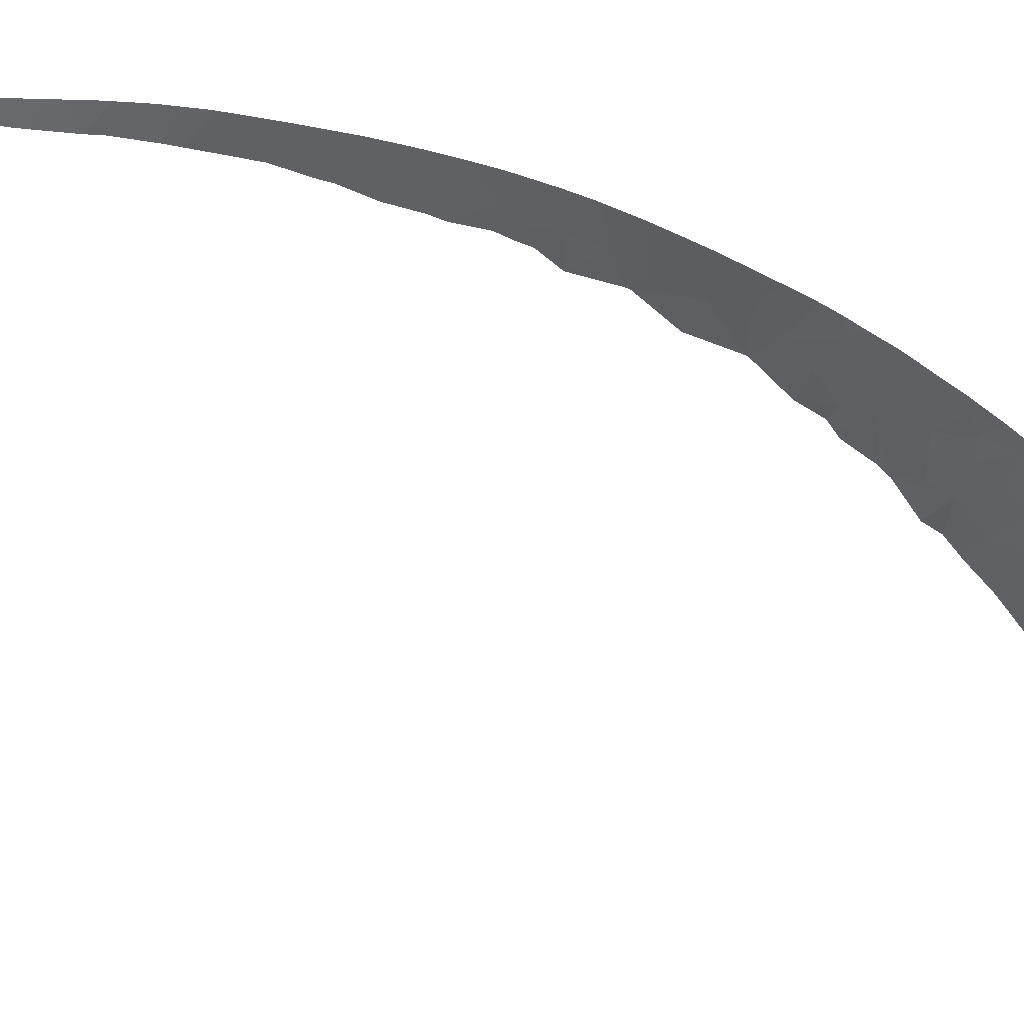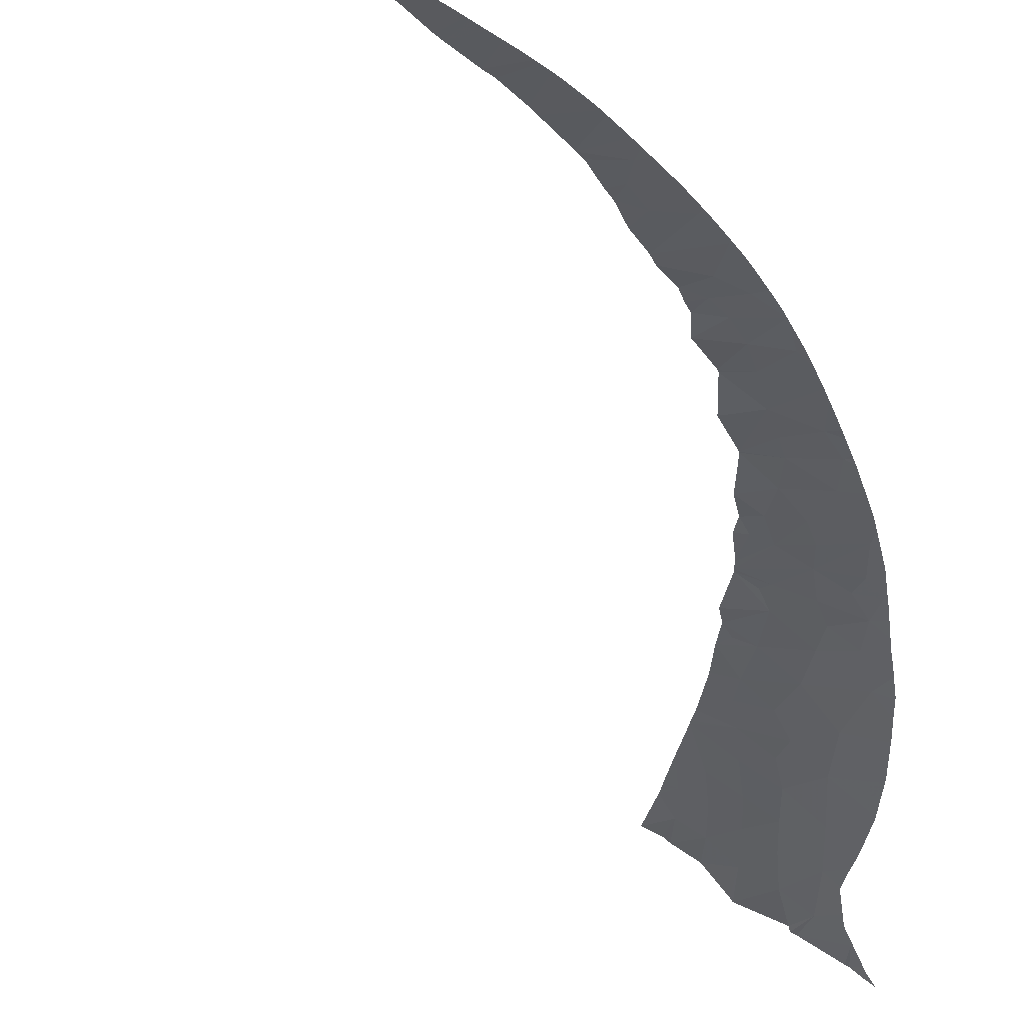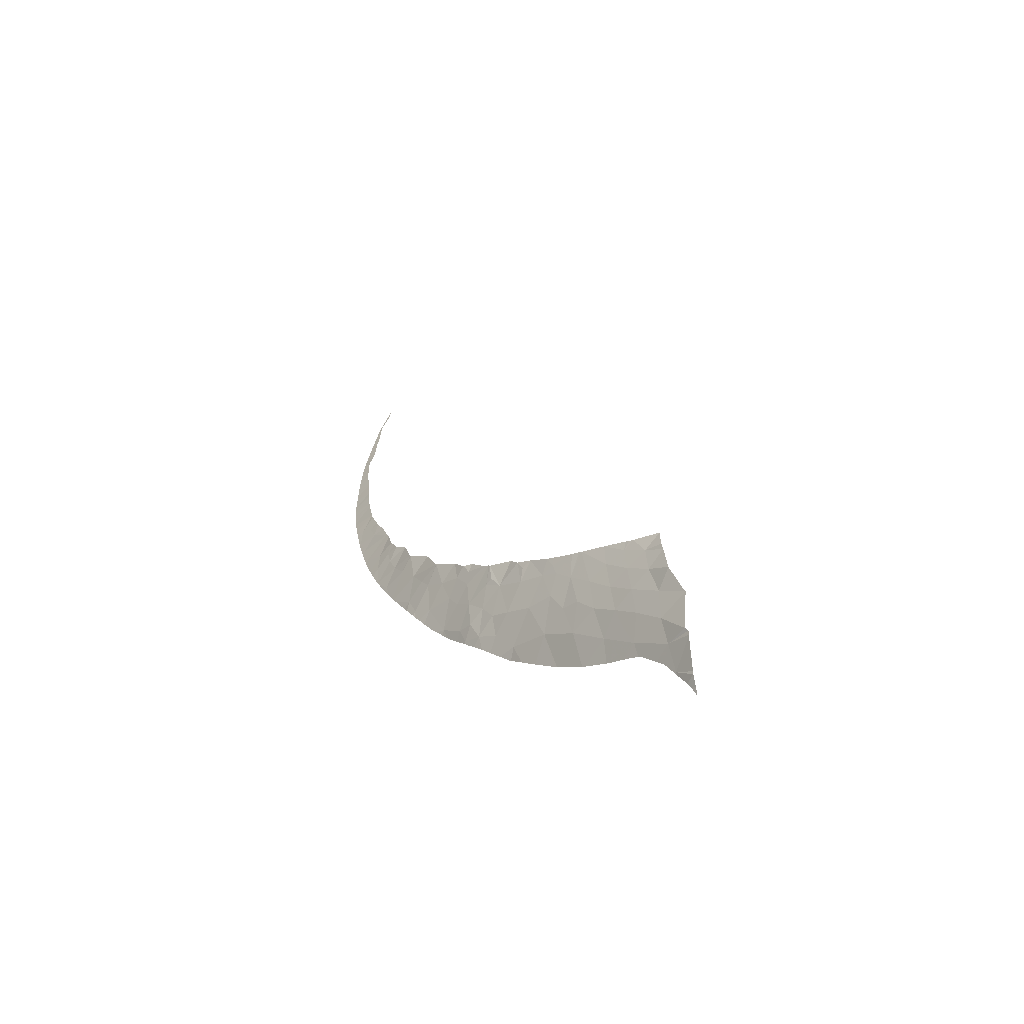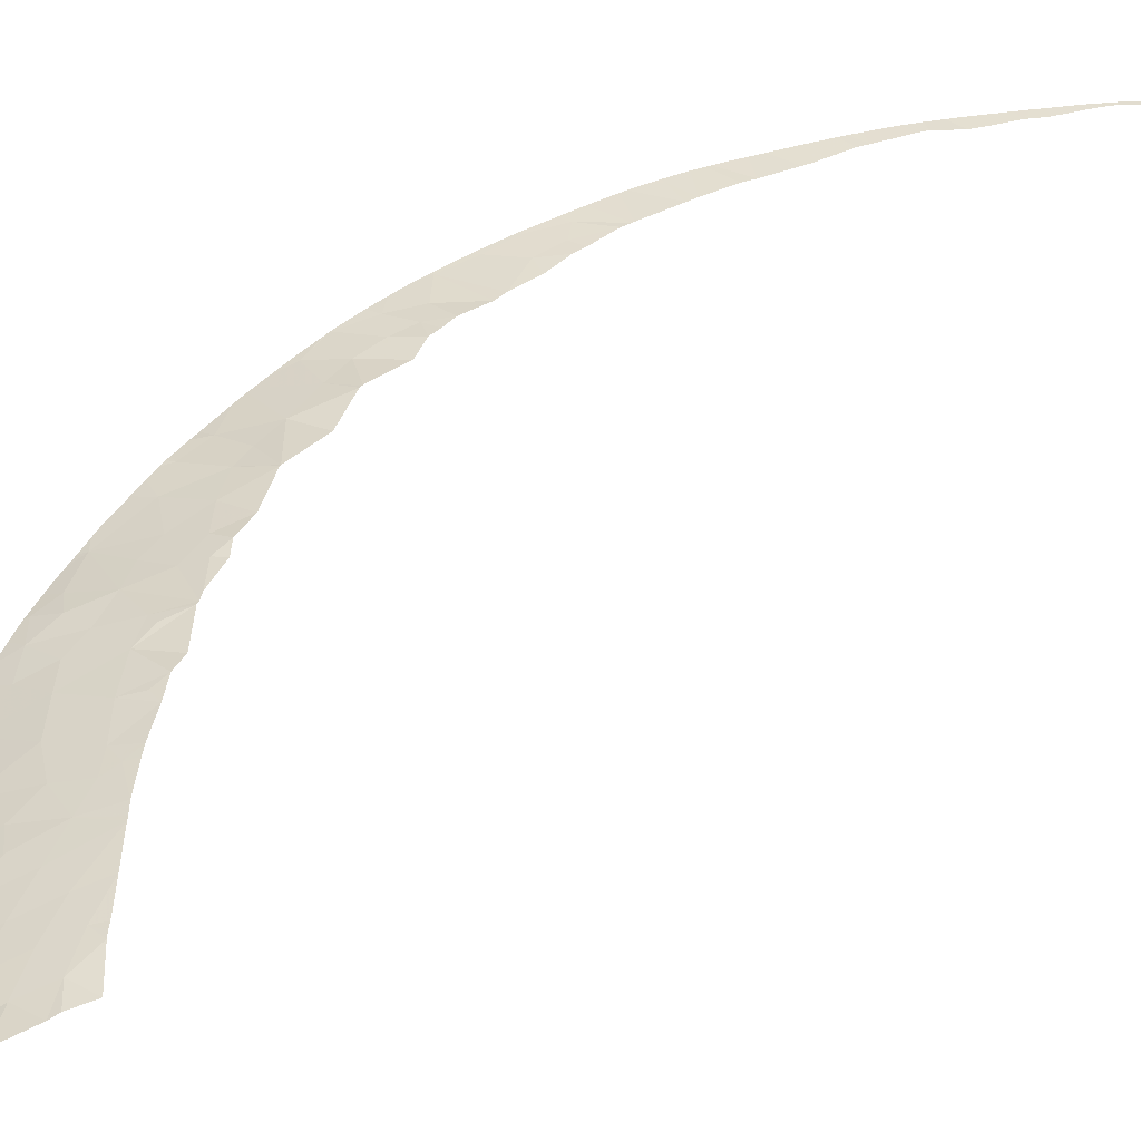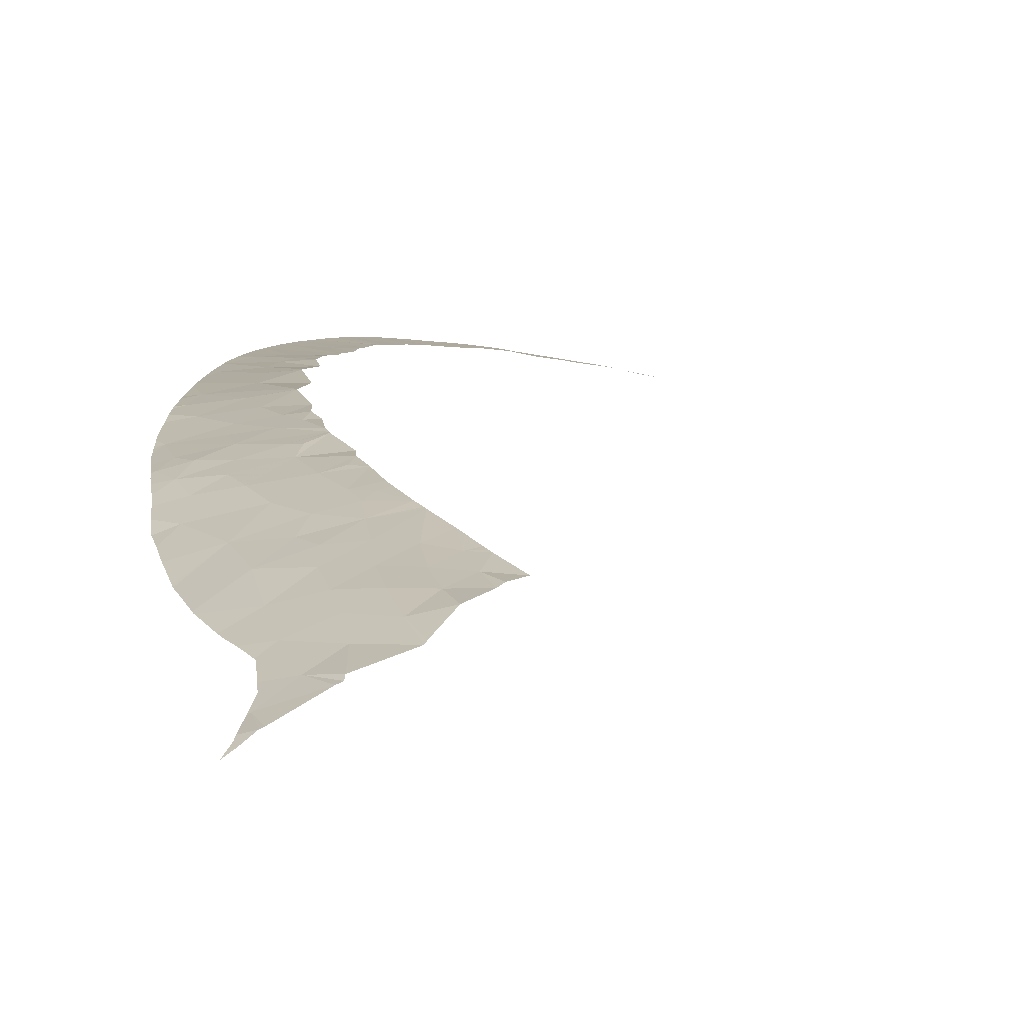
<metadata>
{"format":"obj","ext":"obj","renderer":"f3d","projection":"perspective","resolution":1024,"background":"white","views":[{"elev":-39.1,"azim":88.1,"up":"+Y"},{"elev":-24.1,"azim":39.9,"up":"+Y"},{"elev":-66.7,"azim":-127.2,"up":"+Z"},{"elev":23.8,"azim":-122.9,"up":"+Y"},{"elev":-1.3,"azim":-152.7,"up":"+Y"}]}
</metadata>
<code>
v 19.85 43.73 9.43
v 20.13 43.34 8.322
v 19.73 43.52 8.863
v 20.38 42.69 6.8
v 21.49 43.08 7.633
v 16.66 40.88 2.782
v 15.87 40.43 1.815
v 15.48 40.92 2.863
v 14.44 40.36 1.683
v 13.45 39.94 0.7818
v 13.46 40.6 2.092
v 18.06 41.78 4.795
v 19.03 41.3 3.806
v 17.52 41.33 3.786
v 18.87 41.95 5.216
v 19.12 42.44 6.279
v 20.36 41.85 5.086
v 21.88 44.04 10.01
v 21.47 44.04 10.01
v 21.29 44.3 10.81
v 18.99 42.96 7.53
v 14.05 41.23 3.99
v 14.32 40.9 2.971
v 13.29 40.91 3.225
v 22.54 44.64 11.82
v 21.57 44.41 11.12
v 22.22 44.68 12.08
v 22.3 43.34 8.25
v 21.25 43.72 9.272
v 23.3 44.78 12.21
v 22.7 44.86 12.45
v 23.15 45.06 13.26
v 24.27 45.01 12.91
v 15.17 41.32 3.966
v 22.11 42.26 6.086
v 25.73 46.1 17.23
v 25.87 45.72 15.51
v 24.75 45.71 16
v 15.39 39.3 -0.4753
v 16.74 39.92 0.9501
v 16.94 39.57 0.3935
v 29.14 47.52 36.75
v 29.12 47.51 37.69
v 29.49 47.61 37.66
v 24.32 43.77 9.353
v 24.28 43.45 8.558
v 23.6 43.68 8.984
v 23.23 44.07 10.08
v 15.82 38.64 -1.585
v 14.33 39.13 -1.1
v 15.11 38.4 -2.269
v 17.77 42.33 6.124
v 18.31 42.71 6.969
v 17.17 42.7 7.073
v 16.82 42.57 6.835
v 22.62 43.68 9.106
v 20.17 43.87 9.98
v 19.2 43.48 8.861
v 17.06 41.87 5.083
v 18.29 42.93 7.491
v 18.07 43.04 7.805
v 24.18 44.58 11.64
v 22.87 44.45 11.22
v 15.96 41.81 5.108
v 16.31 41.36 3.932
v 14.89 41.64 4.929
v 14.3 41.61 5.018
v 14.47 41.67 5.142
v 20.67 40.93 3.479
v 16.71 42.53 6.752
v 18.37 43.15 8.052
v 18.55 43.01 7.691
v 14.66 41.74 5.292
v 15.17 38.36 -2.389
v 13.43 39.85 0.6122
v 15.03 39.87 0.6341
v 14.24 39.21 -0.9324
v 14.3 39.33 -0.7804
v 17.88 40.57 2.349
v 19.54 40.46 2.373
v 18.42 40.04 1.494
v 16.79 40.45 1.974
v 18.53 42.87 7.33
v 13.24 41.03 3.52
v 13.11 41.15 4.294
v 15.63 42.12 5.987
v 25.21 44.1 10.41
v 25.54 44.8 12.24
v 26.16 44.66 11.89
v 21.35 44.32 10.9
v 25.78 46.12 17.35
v 26.54 46.03 16.81
v 25.77 46.12 17.31
v 27.01 46.23 17.8
v 27.34 46.57 19.73
v 26.82 46.55 19.94
v 27.05 46.65 20.48
v 25.11 45.28 13.77
v 26.36 45.1 13.1
v 26.58 45.4 14.16
v 26.87 45.29 13.71
v 22.66 42.88 7.321
v 23.35 42.65 6.925
v 23.46 43.25 8.031
v 24.22 45.48 14.43
v 25.45 45.47 14.47
v 26.67 46.49 19.52
v 28.38 47.04 23.27
v 29.1 47.08 22.38
v 27.4 46.79 21.99
v 23.87 44.3 10.84
v 24.19 45.47 14.39
v 26.13 46.28 18.81
v 28.97 46.91 21.06
v 27.24 46.73 21.55
v 27.83 46.1 16.97
v 27.68 46.91 23.12
v 28.18 47.11 24.59
v 28.52 47.25 25.73
v 28.63 47.17 24.37
v 29.38 47.24 23.62
v 28.06 47.06 24.13
v 27.29 46.42 18.86
v 27.95 46.69 20.32
v 28.23 46.57 19.26
v 29.36 47.6 32.91
v 29.37 47.61 33.32
v 29.89 47.73 33.03
v 28.94 47.44 40.25
v 28.94 47.44 40.47
v 29.04 47.47 40.49
v 29.4 47.62 34.66
v 29.82 47.72 34.55
v 29.16 47.52 31.2
v 29.18 47.53 31.55
v 29.94 47.71 31.42
v 29.26 47.32 24.89
v 28.57 47.27 26.08
v 29.95 47.69 30.22
v 29.95 47.7 30.73
v 29.6 47.36 24.67
v 29.77 47.58 27.77
v 28.84 47.38 27.72
v 28.9 47.41 28.11
v 29.95 47.65 28.59
v 17.29 39.7 0.6674
v 16.86 39.55 0.3287
v 29.06 46.92 21.05
v 29.07 46.93 21.13
v 29.04 46.9 20.97
v 29.19 47.02 21.77
v 28.99 46.86 20.69
v 24.34 43.39 8.449
v 24.19 43.28 8.204
v 24.12 43.23 8.098
v 28.98 47.46 39.94
v 29.11 47.49 40.15
v 29.15 47.5 39.93
v 29.19 47.51 39.7
v 29.22 47.52 39.54
v 29.02 47.47 38.41
v 28.61 47.31 41.52
v 28.88 47.39 41.25
v 29.02 47.46 40.63
v 29.08 47.48 40.32
v 24.75 43.61 9.093
v 24.44 43.45 8.604
v 25.02 43.75 9.512
v 23.66 42.91 7.41
v 23.41 42.7 7.013
v 23.15 42.49 6.592
v 15.67 38.25 -2.349
v 15.66 38.2 -2.409
v 15.44 38.04 -2.701
v 15.64 38.13 -2.506
v 29.07 47.48 29.87
v 29.96 47.69 30.01
v 29.94 47.71 31.31
v 27.39 45.65 15.08
v 27.23 45.53 14.63
v 27.54 45.76 15.49
v 27.53 45.75 15.45
v 26.34 44.87 12.36
v 26.46 44.96 12.63
v 26.13 44.64 11.83
v 27.6 45.8 15.65
v 27.79 45.92 16.18
v 28.04 46.1 16.93
v 28.82 47.37 41.52
v 28.47 47.25 42.66
v 28.77 47.35 41.73
v 28.94 47.42 40.98
v 29.25 47.53 39.35
v 29.78 47.72 34.97
v 29.4 47.62 35.05
v 29.76 47.71 35.21
v 29.17 47.53 36.03
v 29.72 47.68 35.81
v 29.76 47.71 35.27
v 29.85 47.73 34.2
v 15.64 38.08 -2.572
v 15.64 38.02 -2.673
v 15.64 37.97 -2.743
v 15.64 37.81 -2.973
v 25.04 43.76 9.545
v 20.78 40.99 3.604
v 20.56 40.89 3.376
v 20.08 40.69 2.906
v 19.47 40.42 2.303
v 22.14 41.77 5.189
v 22.62 42.02 5.758
v 22.05 41.72 5.077
v 22.99 42.36 6.336
v 22.67 42.05 5.824
v 16.09 38.97 -0.8946
v 16.34 39.15 -0.4978
v 16.58 39.33 -0.1247
v 19.43 40.41 2.273
v 19.28 40.36 2.164
v 18.12 39.94 1.258
v 17.65 39.8 0.9204
v 27 45.36 14.03
v 26.59 45.09 12.99
v 26.65 45.13 13.14
v 26.52 45.01 12.79
v 21.69 41.51 4.639
v 21.58 41.45 4.513
v 25.8 44.34 11.04
v 25.86 44.39 11.17
v 23.99 43.15 7.902
v 25.39 44.01 10.21
v 25.47 44.07 10.38
v 25.24 43.91 9.941
v 25.62 44.21 10.68
v 28.64 46.59 19.1
v 28.6 46.55 18.94
v 28.43 46.41 18.25
v 28.8 46.71 19.78
v 28.83 46.73 19.9
v 28.92 46.79 20.3
v 28.9 46.78 20.18
v 28.35 46.35 17.96
v 28.07 46.13 17.03
v 29.66 47.42 25.17
v 29.65 47.41 25.13
v 29.54 47.31 24.15
v 29.27 47.09 22.26
v 29.25 47.07 22.16
v 29.47 47.25 23.55
v 29.45 47.23 23.42
v 29.29 47.11 22.42
v 29.48 47.26 23.67
v 28.94 46.81 20.38
v 29.67 47.66 36.33
v 29.69 47.67 36.13
v 28.46 47.25 42.7
v 29.87 47.73 33.45
v 29.88 47.73 33.3
v 29.9 47.73 32.8
v 29.93 47.72 31.93
v 29.94 47.72 31.69
v 29.36 47.56 38.59
v 29.42 47.59 38.14
v 29.56 47.63 37.14
v 29.6 47.64 36.84
v 29.86 47.73 33.86
v 29.62 47.65 36.71
v 29.9 47.73 32.75
v 29.81 47.54 26.54
v 28.59 47.28 26.16
v 29.76 47.5 26.08
v 29.84 47.55 26.78
v 29.88 47.58 27.24
v 29.87 47.57 27.01
v 29.96 47.67 29.03
v 29.05 47.47 29.39
v 29.96 47.67 29.2
v 29.97 47.68 29.6
v 29.95 47.65 28.42
v 29.94 47.63 28.11
v 29.91 47.61 27.74
v 29.93 47.63 28.02
v 29.7 47.45 25.56
v 28.37 46.37 18.05
v 15.91 38.66 -1.515
v 15.86 38.55 -1.715
v 15.89 38.61 -1.605
v 25.21 43.88 9.867
f 3 2 1
f 5 2 4
f 8 7 6
f 11 10 9
f 14 13 12
f 17 16 15
f 13 15 12
f 20 19 18
f 2 21 4
f 24 23 22
f 27 26 25
f 13 17 15
f 29 5 28
f 31 25 30
f 31 30 32
f 30 33 32
f 23 8 34
f 34 22 23
f 5 4 35
f 38 37 36
f 31 27 25
f 41 40 39
f 24 11 23
f 11 9 23
f 44 43 42
f 47 46 45
f 45 48 47
f 39 50 49
f 50 51 49
f 15 16 52
f 16 53 52
f 52 53 54
f 54 55 52
f 56 47 48
f 48 18 56
f 57 29 20
f 2 3 58
f 2 5 29
f 1 2 29
f 29 57 1
f 52 59 12
f 15 52 12
f 19 20 29
f 61 54 60
f 30 63 62
f 62 33 30
f 65 59 64
f 68 67 66
f 59 14 12
f 4 21 16
f 21 53 16
f 35 4 17
f 4 16 17
f 69 17 13
f 3 1 58
f 59 52 70
f 52 55 70
f 22 34 66
f 21 2 58
f 58 71 21
f 72 21 71
f 54 53 60
f 21 72 60
f 71 61 60
f 72 71 60
f 73 68 66
f 49 51 74
f 23 9 8
f 10 75 9
f 75 76 9
f 78 77 39
f 77 50 39
f 75 78 76
f 9 7 8
f 76 7 9
f 13 14 79
f 14 6 79
f 80 13 79
f 14 59 65
f 65 6 14
f 65 8 6
f 81 79 40
f 40 7 76
f 78 39 76
f 39 40 76
f 6 82 79
f 6 7 82
f 79 82 40
f 82 7 40
f 21 60 83
f 53 21 83
f 60 53 83
f 84 24 22
f 67 85 22
f 22 66 67
f 85 84 22
f 8 65 34
f 65 64 34
f 66 34 64
f 86 73 66
f 66 64 86
f 59 70 64
f 70 86 64
f 45 87 48
f 87 89 88
f 88 62 87
f 26 90 63
f 90 48 63
f 30 25 63
f 93 92 91
f 92 94 91
f 97 96 95
f 99 98 88
f 98 33 88
f 101 100 99
f 5 35 102
f 35 103 102
f 28 5 102
f 102 104 28
f 29 28 56
f 28 104 56
f 56 104 47
f 104 46 47
f 90 20 18
f 18 48 90
f 25 26 63
f 19 29 18
f 29 56 18
f 88 33 62
f 106 37 105
f 96 107 95
f 110 109 108
f 63 48 111
f 48 87 111
f 62 63 111
f 87 62 111
f 37 92 36
f 92 93 36
f 100 37 106
f 98 99 100
f 100 106 98
f 37 38 105
f 98 106 105
f 33 98 112
f 98 105 112
f 32 33 112
f 91 94 113
f 114 109 110
f 110 115 114
f 94 92 116
f 117 110 108
f 120 119 118
f 109 121 108
f 121 120 108
f 122 117 108
f 108 120 122
f 107 113 123
f 123 95 107
f 113 94 123
f 114 115 124
f 115 97 124
f 97 95 124
f 124 95 125
f 125 95 123
f 128 127 126
f 131 130 129
f 127 133 132
f 122 120 118
f 136 135 134
f 138 119 137
f 119 120 137
f 120 121 137
f 140 134 139
f 141 137 121
f 144 143 142
f 142 145 144
f 146 40 41
f 41 39 147
f 149 114 148
f 148 114 150
f 151 109 114
f 114 149 151
f 150 114 152
f 154 153 46
f 46 104 155
f 155 154 46
f 157 129 156
f 156 158 157
f 158 156 159
f 156 161 160
f 160 159 156
f 164 163 162
f 164 162 130
f 130 131 164
f 131 129 165
f 165 129 157
f 87 45 166
f 166 45 46
f 46 167 166
f 168 87 166
f 167 46 153
f 170 169 104
f 170 104 102
f 102 103 170
f 103 35 171
f 173 172 74
f 173 74 174
f 174 175 173
f 134 176 139
f 139 176 177
f 178 134 140
f 37 100 179
f 179 100 180
f 182 181 37
f 182 37 179
f 99 88 183
f 183 88 89
f 184 99 183
f 89 87 185
f 116 92 186
f 92 37 181
f 181 186 92
f 187 116 186
f 187 188 116
f 189 162 163
f 191 190 162
f 162 189 191
f 163 164 192
f 160 161 193
f 195 132 194
f 194 132 133
f 197 195 196
f 196 195 194
f 199 198 197
f 199 197 196
f 133 127 200
f 202 201 174
f 202 174 203
f 203 174 204
f 205 87 168
f 206 17 69
f 208 207 13
f 208 13 80
f 80 79 209
f 211 35 210
f 35 17 212
f 212 210 35
f 214 213 35
f 214 35 211
f 69 13 207
f 215 39 49
f 147 39 216
f 216 39 215
f 217 147 216
f 219 218 79
f 219 79 81
f 81 40 220
f 220 40 221
f 221 40 146
f 209 79 218
f 180 100 222
f 222 100 101
f 224 99 223
f 223 99 225
f 101 99 224
f 225 99 184
f 171 35 213
f 212 17 226
f 226 17 227
f 227 17 206
f 185 87 228
f 228 229 185
f 155 104 230
f 230 104 169
f 232 87 231
f 231 87 233
f 228 87 234
f 234 87 232
f 236 235 125
f 236 125 237
f 124 125 238
f 238 125 235
f 114 124 239
f 239 124 238
f 241 240 114
f 241 114 239
f 243 242 116
f 116 188 243
f 244 138 137
f 137 245 244
f 245 137 141
f 141 121 246
f 248 247 109
f 248 109 151
f 250 249 121
f 250 121 109
f 109 251 250
f 251 109 247
f 246 121 252
f 252 121 249
f 152 114 240
f 240 253 152
f 255 254 197
f 255 197 198
f 256 162 190
f 258 257 127
f 258 127 128
f 128 126 259
f 261 260 135
f 261 135 136
f 136 134 178
f 193 161 262
f 161 43 263
f 263 262 161
f 263 43 44
f 44 42 264
f 264 42 265
f 200 127 266
f 266 127 257
f 265 42 267
f 42 197 254
f 254 267 42
f 259 126 268
f 126 135 260
f 260 268 126
f 143 270 269
f 269 270 138
f 269 138 271
f 142 143 272
f 272 143 269
f 274 273 142
f 274 142 272
f 176 276 275
f 276 144 145
f 145 275 276
f 177 176 277
f 277 176 275
f 278 177 277
f 145 142 279
f 279 142 280
f 282 142 281
f 281 142 273
f 280 142 282
f 271 138 283
f 283 138 244
f 123 94 284
f 284 94 116
f 116 242 284
f 125 123 284
f 237 125 284
f 215 49 285
f 287 49 286
f 49 74 172
f 172 286 49
f 285 49 287
f 175 174 201
f 233 87 288
f 288 87 205

</code>
